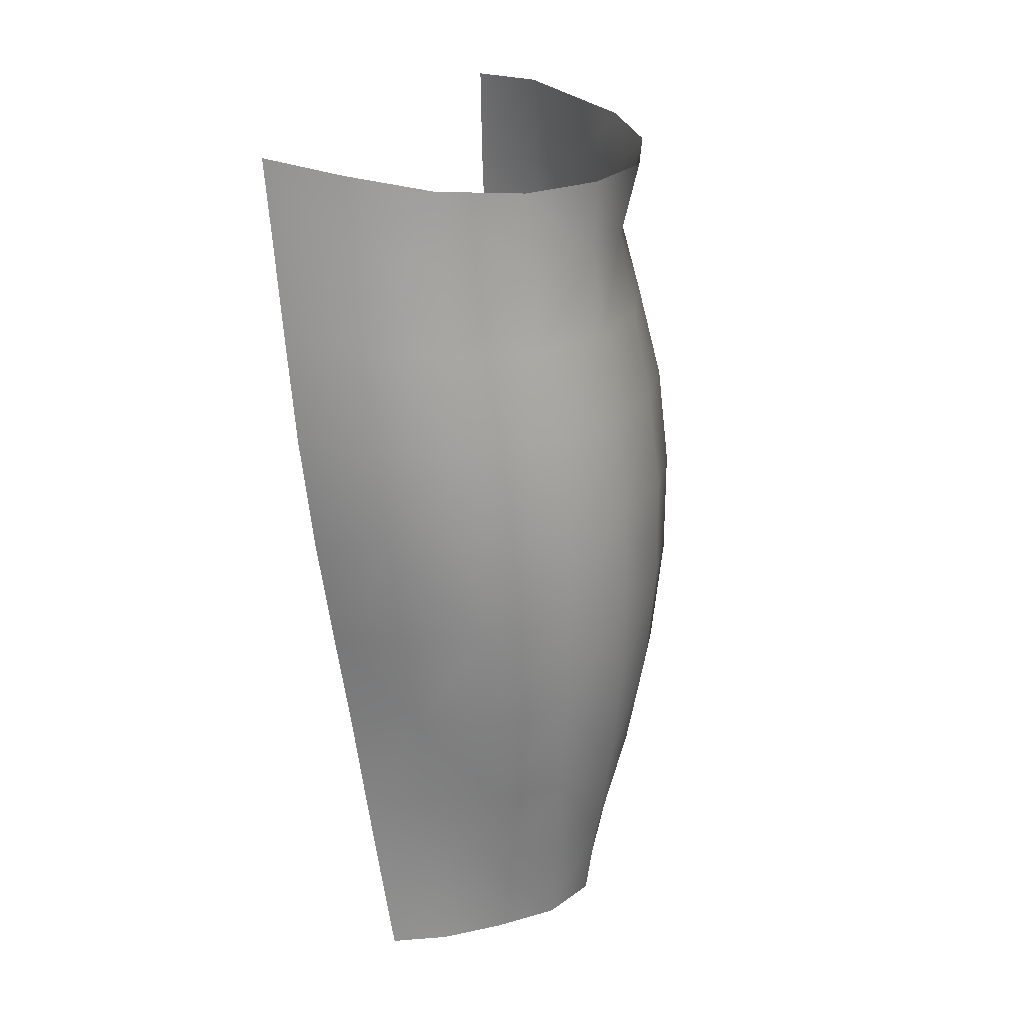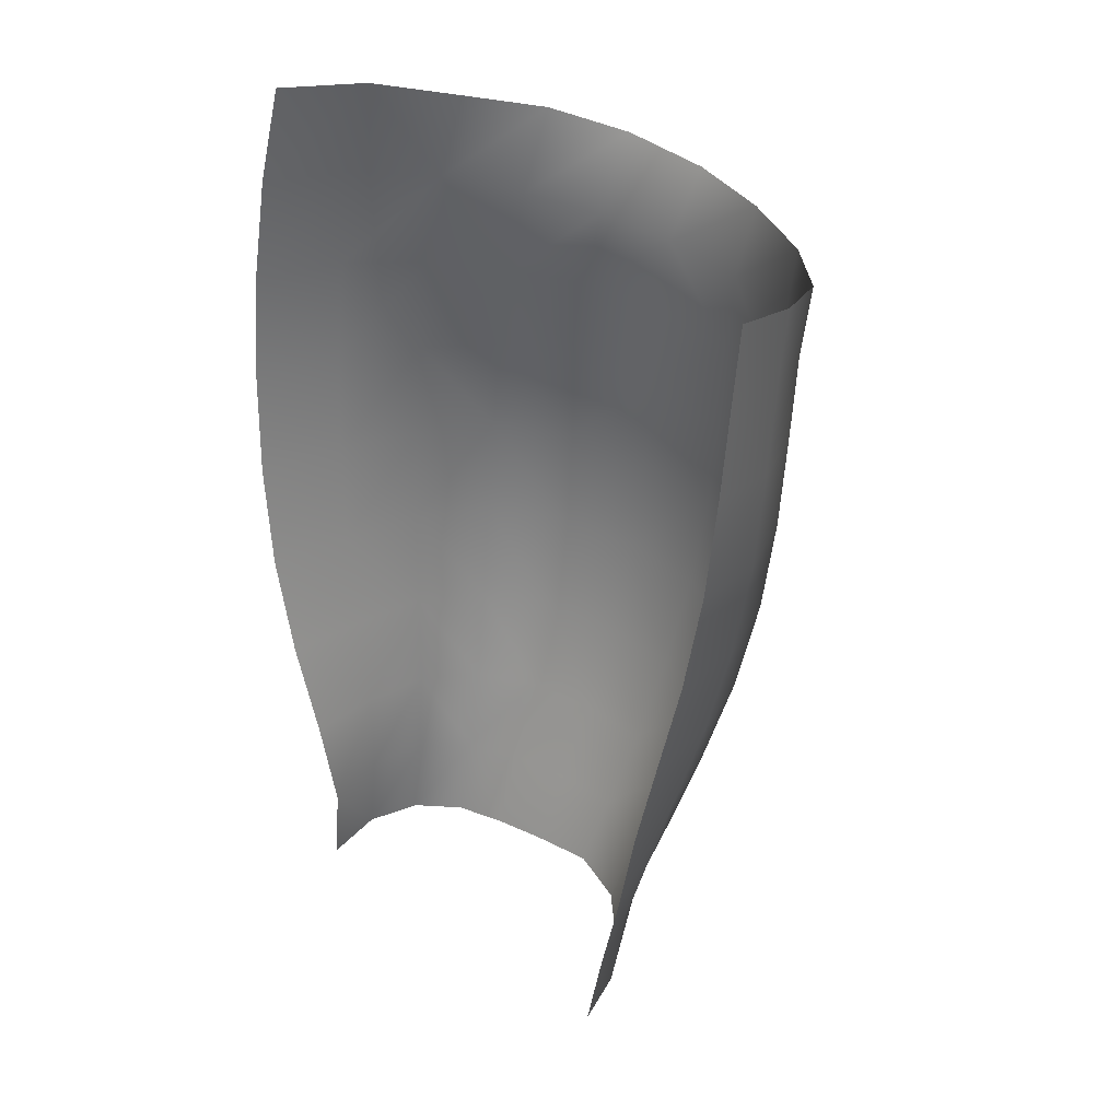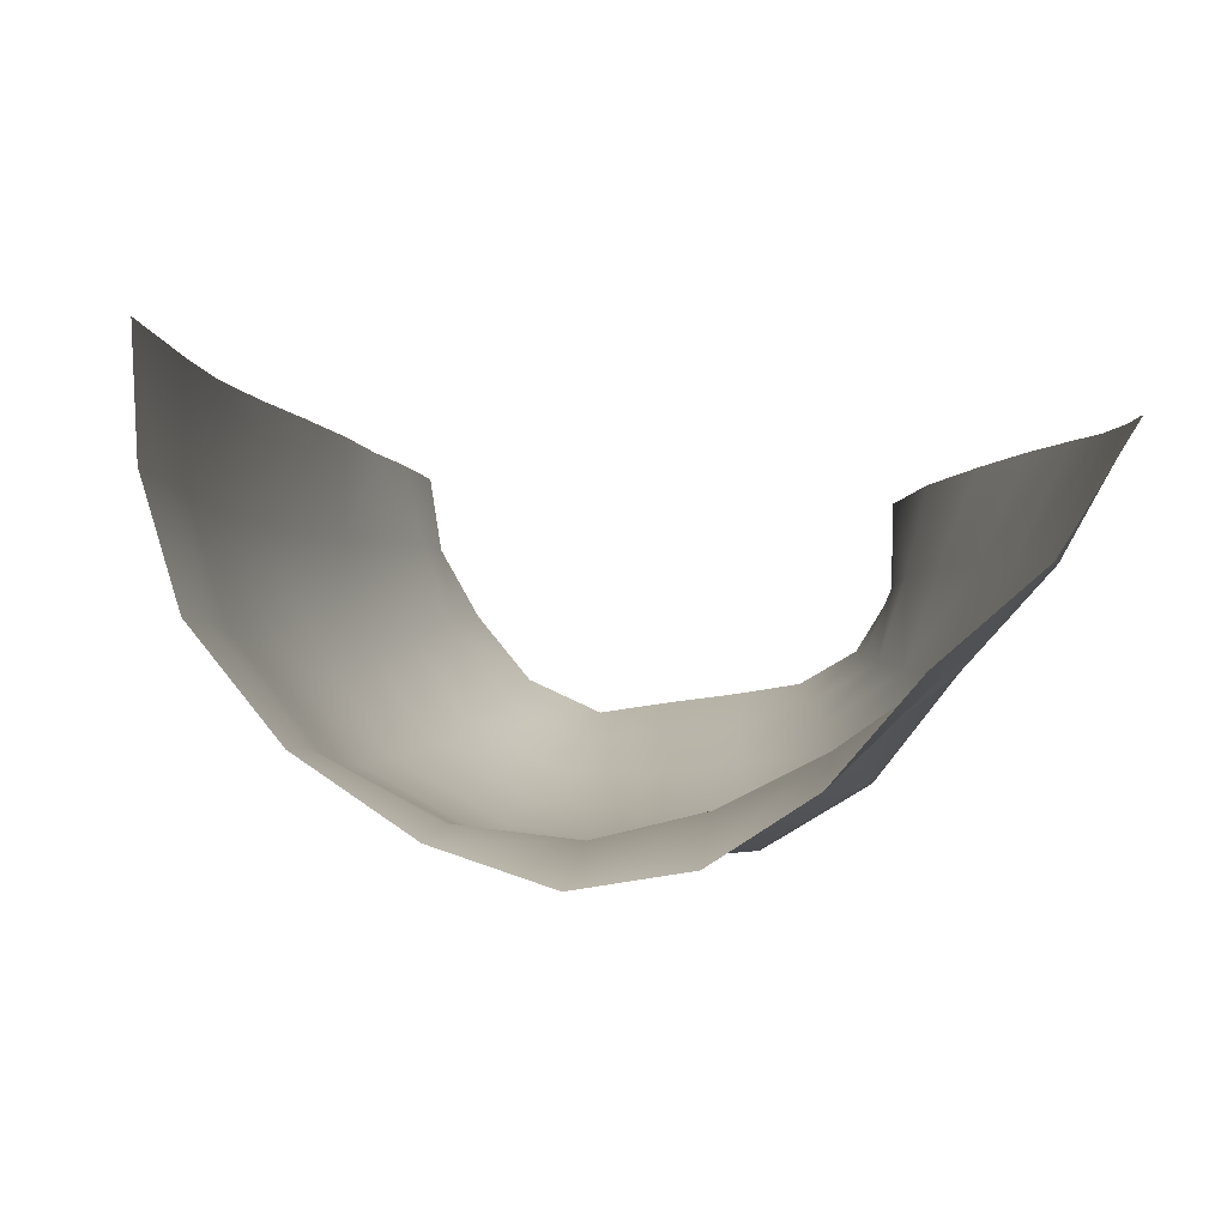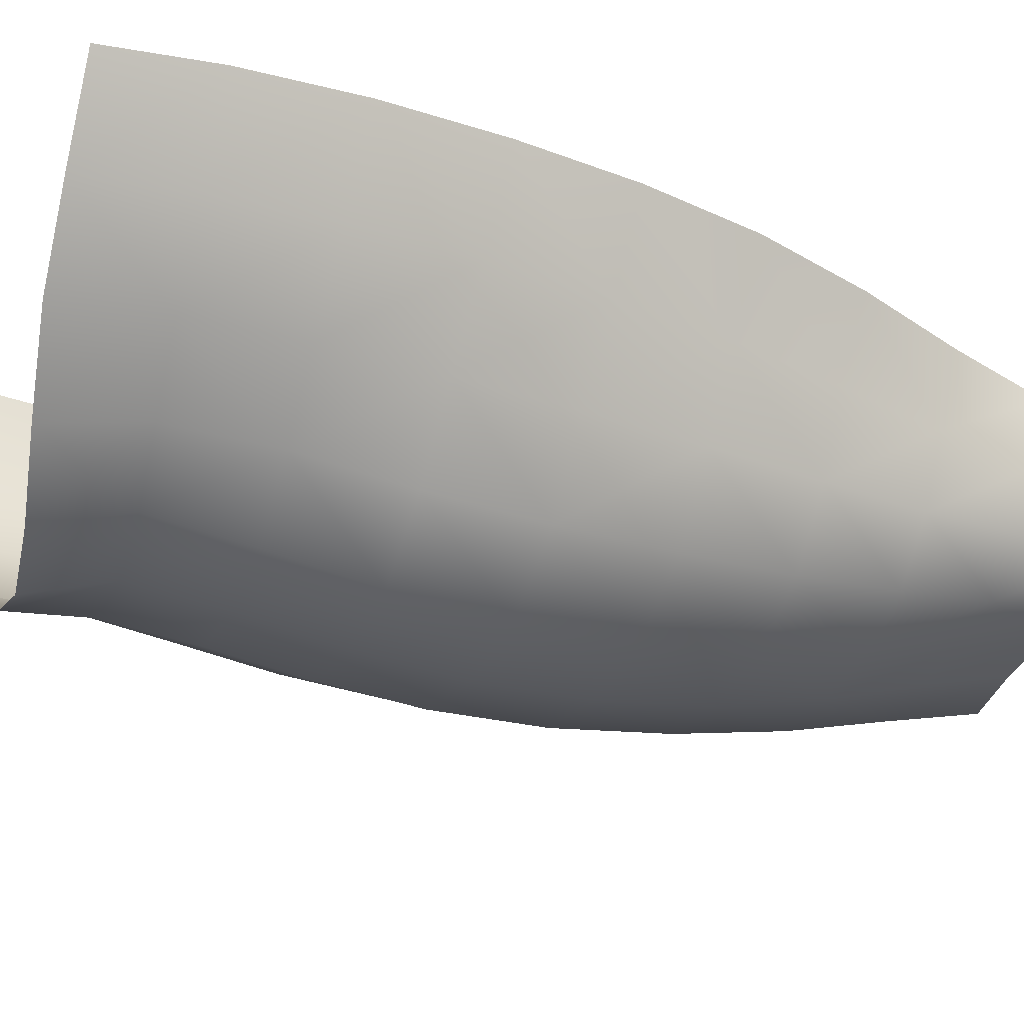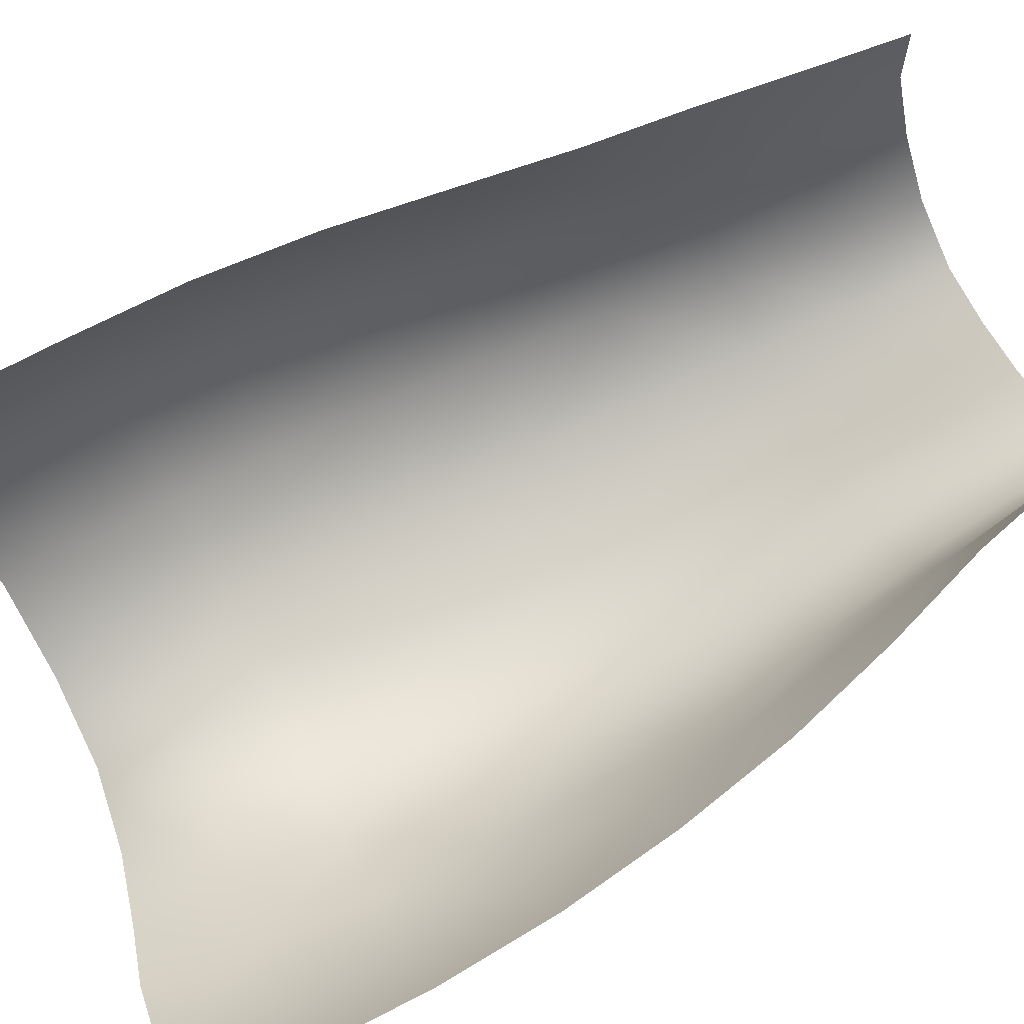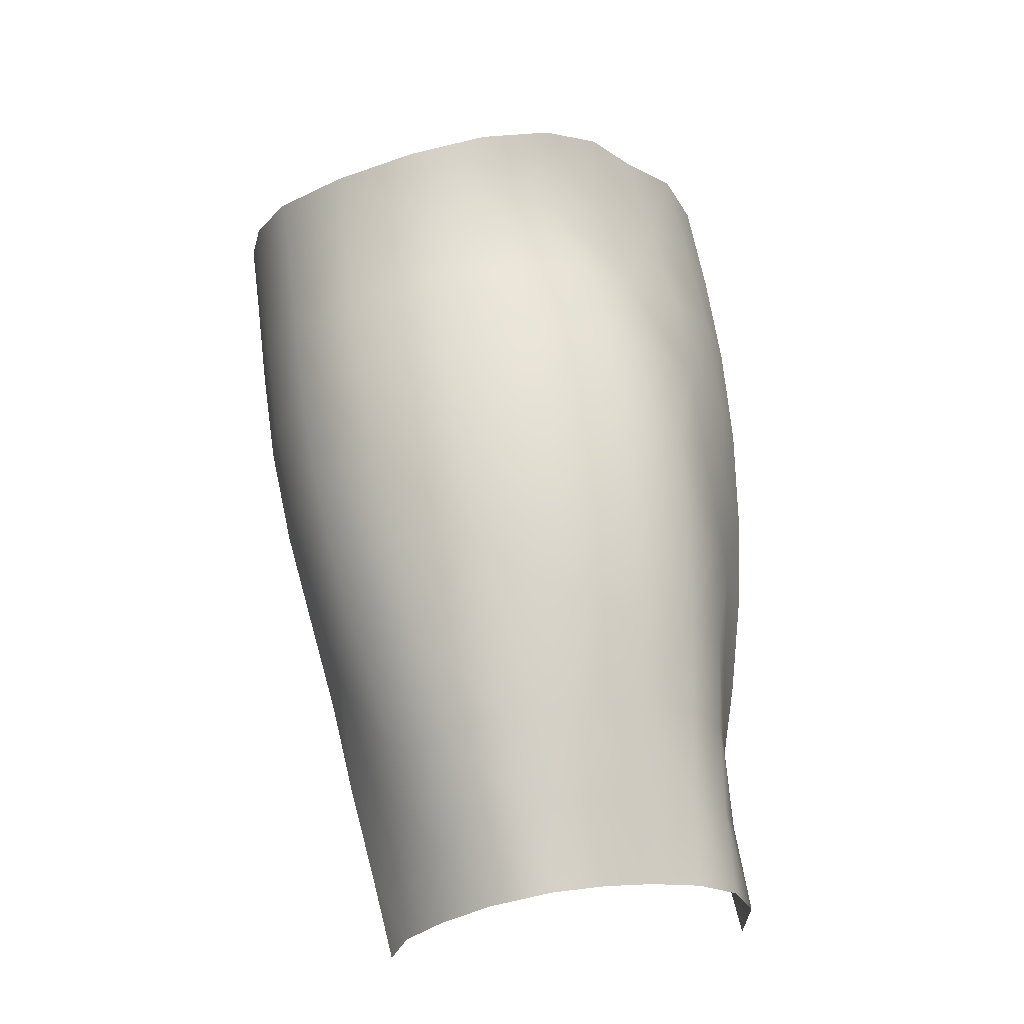
<metadata>
{"format":"obj","ext":"obj","renderer":"f3d","projection":"perspective","resolution":1024,"background":"white","views":[{"elev":12.2,"azim":105.8,"up":"+Y"},{"elev":30.2,"azim":35.1,"up":"+Y"},{"elev":0.3,"azim":175.4,"up":"+Z"},{"elev":-30.0,"azim":-120.2,"up":"+Z"},{"elev":73.9,"azim":-126.0,"up":"+Z"},{"elev":-23.4,"azim":169.9,"up":"+Y"}]}
</metadata>
<code>
o male_21_leg_Rt_half_Rt
v -6.192 23.85 -0.8154
v -6.563 23.81 -0.01065
v -6.545 24.89 -0.007315
v -6.168 24.91 -0.8334
v -6.161 22.79 -0.8114
v -6.509 22.73 -0.03575
v -6.073 21.74 -0.8321
v -6.367 21.66 -0.1004
v -5.749 23.85 -1.54
v -5.822 22.81 -1.559
v -5.819 21.76 -1.547
v -5.362 21.72 -2.129
v -5.348 22.77 -2.221
v -5.361 20.73 -1.993
v -5.789 20.77 -1.511
v -4.714 21.64 -2.491
v -4.646 22.69 -2.638
v -4.774 20.66 -2.269
v -4.109 20.57 -2.353
v -3.958 21.54 -2.586
v -4.266 19.71 -2.076
v -4.85 19.79 -2.013
v -3.41 20.46 -2.318
v -3.173 21.44 -2.481
v -3.651 19.59 -2.118
v -3.874 18.8 -1.948
v -4.432 18.91 -1.864
v -2.77 20.38 -1.945
v -3.071 19.51 -1.793
v -3.316 18.7 -1.688
v -4.944 18.96 -1.798
v -5.449 18.99 -1.72
v -5.396 19.83 -1.852
v -5.903 18.98 -1.461
v -5.819 19.85 -1.475
v -6.061 19.81 -0.9399
v -6.005 20.74 -0.8779
v -6.179 20.65 -0.194
v -6.449 25.96 -0.003391
v -6.281 26.99 -0.01295
v -5.84 26.95 -0.8095
v -6.043 25.95 -0.8245
v -5.471 25.88 -1.462
v -5.636 24.88 -1.509
v -5.269 23.82 -2.241
v -5.104 24.82 -2.165
v -4.543 23.73 -2.68
v -4.392 24.71 -2.609
v -3.678 23.61 -2.768
v -3.815 22.59 -2.734
v -2.956 22.48 -2.587
v -2.46 21.35 -2.067
v -2.174 22.37 -2.139
v -2.356 20.34 -1.317
v -2.018 21.29 -1.376
v -2.675 19.47 -1.23
v -2.91 18.63 -1.184
v -2.173 20.32 -0.6284
v -2.452 19.44 -0.6189
v -2.616 18.56 -0.6519
v -2.313 19.37 -0.01037
v -2.532 18.48 -0.08439
v -6.196 18.93 -1.003
v -6.254 18.82 -0.4279
v -6.078 19.71 -0.308
v -5.609 27.87 -0.8342
v -6.069 27.94 -0.05698
v -4.953 27.71 -1.422
v -5.239 26.84 -1.421
v -4.419 27.52 -2.073
v -4.589 26.67 -1.894
v -4.833 25.76 -1.968
v -3.928 26.49 -2.241
v -4.179 25.63 -2.421
v -3.392 25.47 -2.535
v -3.542 24.57 -2.685
v -2.782 23.49 -2.6
v -2.651 24.44 -2.522
v -1.954 23.38 -2.142
v -1.806 24.34 -2.078
v -1.687 22.3 -1.4
v -1.864 21.27 -0.619
v -1.528 22.27 -0.5889
v -2.072 20.27 0.0514
v -1.845 21.24 0.1265
v -1.029 24.32 -0.4791
v -1.047 24.37 0.3386
v -1.278 23.3 0.2739
v -1.239 23.29 -0.5414
v -0.8984 25.33 -0.41
v -0.898 25.43 0.3959
v -1.261 24.3 -1.314
v -1.147 25.25 -1.232
v -1.052 26.14 -1.162
v -0.8047 26.26 -0.3484
v -0.782 26.4 0.4506
v -0.9425 26.85 -1.137
v -0.7125 27 -0.3108
v -0.688 27.15 0.4951
v -1.515 26.81 -1.87
v -1.62 26.1 -1.89
v -2.42 26.16 -2.329
v -2.264 26.9 -2.389
v -1.709 25.25 -1.976
v -2.539 25.33 -2.407
v -1.431 23.31 -1.378
v -1.566 22.26 0.2027
v -3.22 26.31 -2.421
v -3.776 27.27 -2.517
v -3.034 27.04 -2.649
f 1 2 3 4
f 2 1 5 6
f 6 5 7 8
f 5 1 9 10
f 11 7 5 10
f 12 11 10 13
f 11 12 14 15
f 16 12 13 17
f 18 14 12 16
f 19 18 16 20
f 19 21 22 18
f 23 19 20 24
f 19 23 25 21
f 25 26 27 21
f 25 23 28 29
f 25 29 30 26
f 31 32 33 22
f 31 22 21 27
f 33 32 34 35
f 33 35 15 14
f 33 14 18 22
f 15 35 36 37
f 8 7 37 38
f 37 7 11 15
f 39 40 41 42
f 39 42 4 3
f 4 42 43 44
f 44 9 1 4
f 45 9 44 46
f 45 13 10 9
f 47 45 46 48
f 45 47 17 13
f 17 47 49 50
f 50 20 16 17
f 24 20 50 51
f 52 24 51 53
f 52 28 23 24
f 54 28 52 55
f 28 54 56 29
f 56 57 30 29
f 56 54 58 59
f 56 59 60 57
f 60 59 61 62
f 63 64 65 36
f 63 36 35 34
f 65 38 37 36
f 66 41 40 67
f 66 68 69 41
f 69 43 42 41
f 69 68 70 71
f 69 71 72 43
f 72 46 44 43
f 72 71 73 74
f 72 74 48 46
f 48 74 75 76
f 76 49 47 48
f 77 49 76 78
f 77 51 50 49
f 79 77 78 80
f 77 79 53 51
f 55 52 53 81
f 82 55 81 83
f 82 58 54 55
f 84 58 82 85
f 84 61 59 58
f 86 87 88 89
f 87 86 90 91
f 90 86 92 93
f 90 93 94 95
f 90 95 96 91
f 95 94 97 98
f 95 98 99 96
f 100 101 102 103
f 101 100 97 94
f 101 94 93 104
f 104 80 78 105
f 104 105 102 101
f 80 104 93 92
f 106 79 80 92
f 106 92 86 89
f 89 83 81 106
f 89 88 107 83
f 107 85 82 83
f 106 81 53 79
f 105 78 76 75
f 105 75 108 102
f 108 75 74 73
f 108 73 109 110
f 108 110 103 102
f 109 73 71 70

</code>
